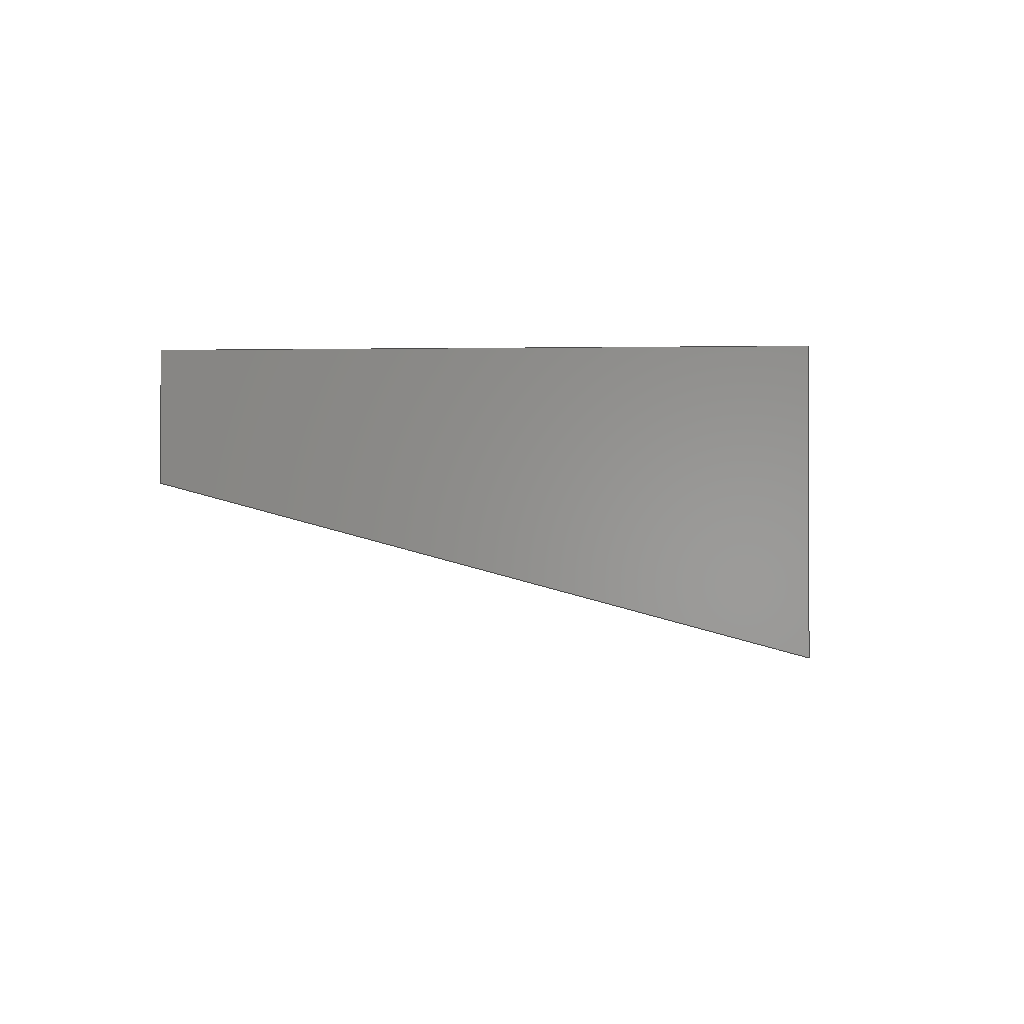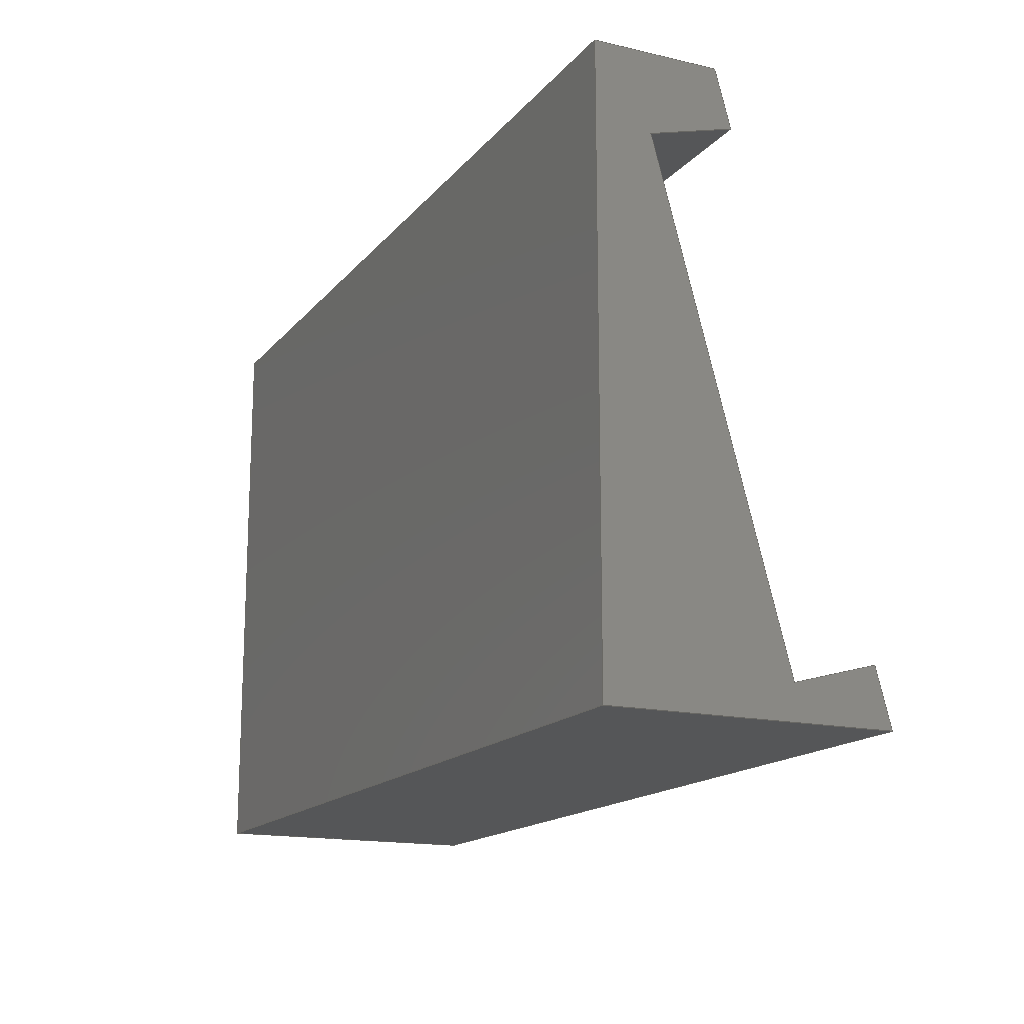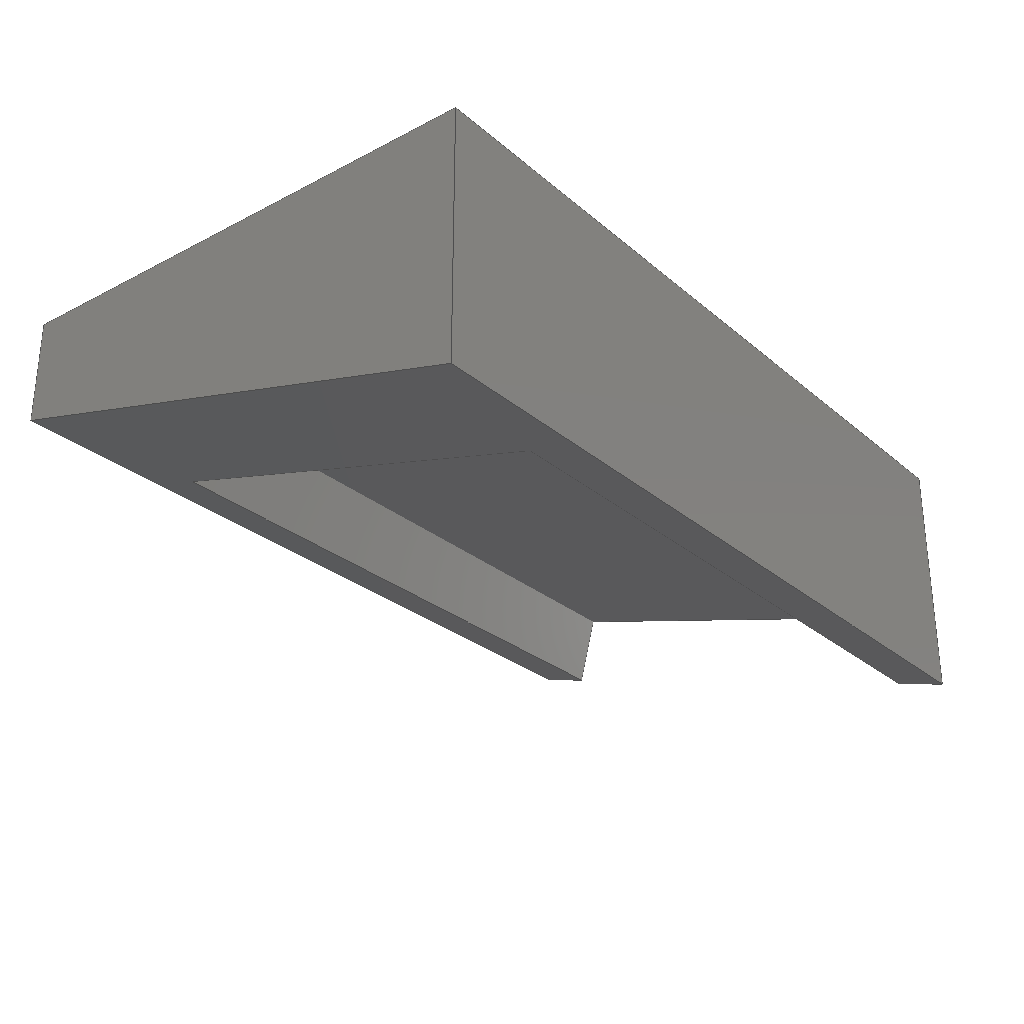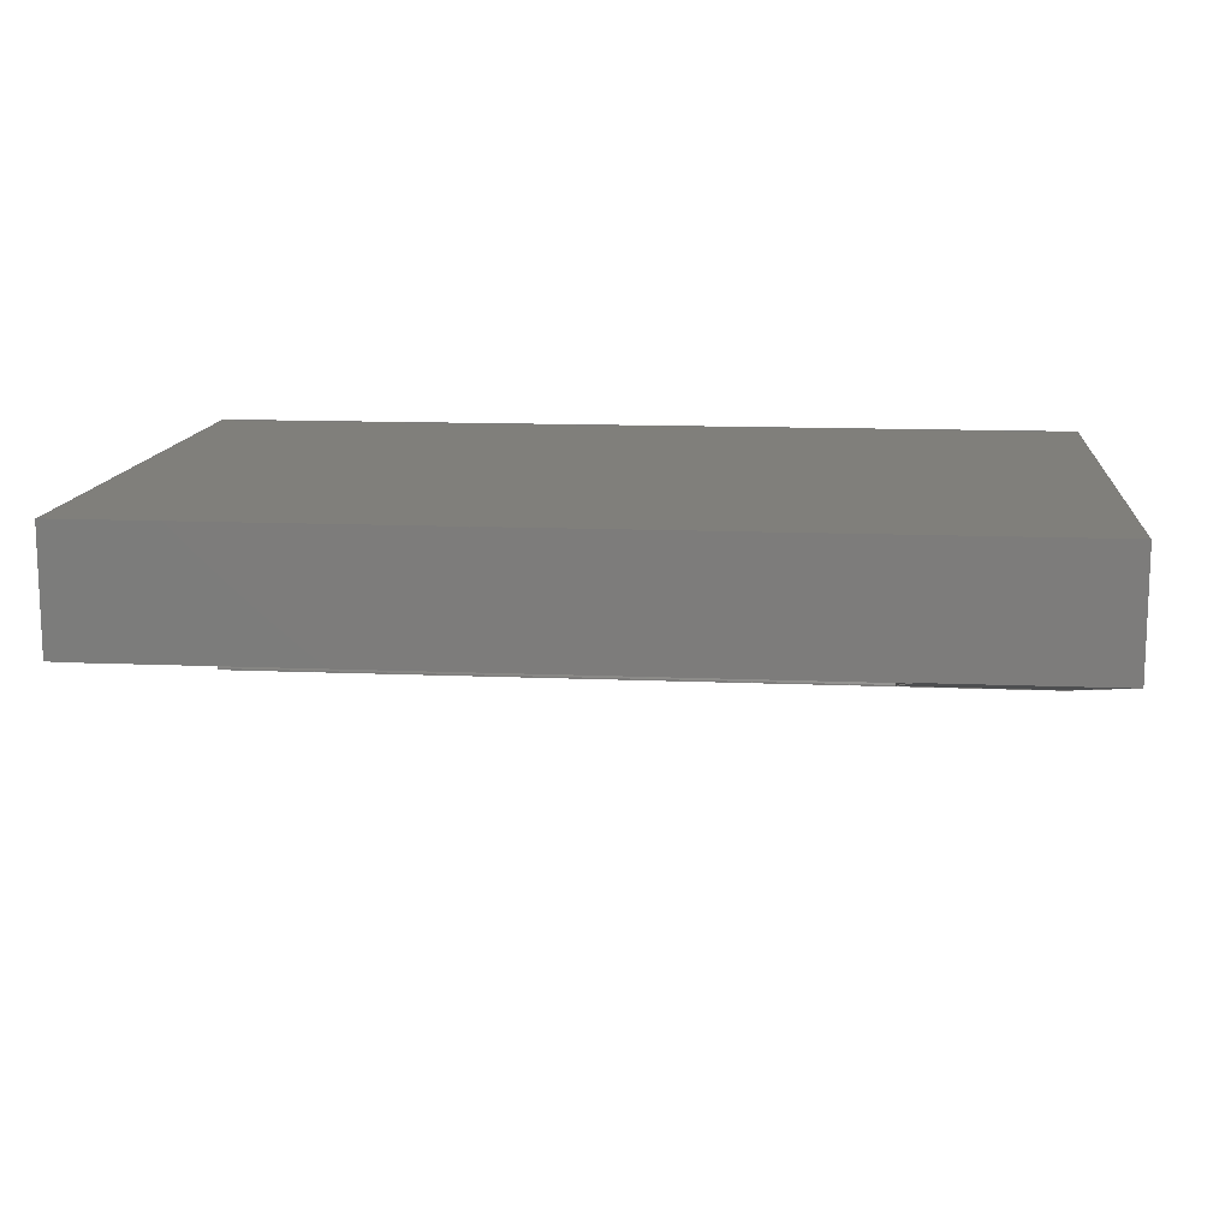
<metadata>
{"format":"step","ext":"step","renderer":"f3d","projection":"perspective","resolution":1024,"background":"white","views":[{"elev":-1.1,"azim":93.5,"up":"+Y"},{"elev":-15.9,"azim":-115.7,"up":"+Z"},{"elev":-27.7,"azim":128.3,"up":"+Y"},{"elev":13.0,"azim":5.6,"up":"+Y"}]}
</metadata>
<code>
ISO-10303-21;
DATA;
#1=SHAPE_REPRESENTATION_RELATIONSHIP('','',#190,#2);
#2=ADVANCED_BREP_SHAPE_REPRESENTATION('',(#188),#300);
#3=ORIENTED_EDGE('',*,*,#51,.F.);
#4=ORIENTED_EDGE('',*,*,#52,.T.);
#5=ORIENTED_EDGE('',*,*,#53,.T.);
#6=ORIENTED_EDGE('',*,*,#54,.F.);
#7=ORIENTED_EDGE('',*,*,#55,.F.);
#8=ORIENTED_EDGE('',*,*,#56,.F.);
#9=ORIENTED_EDGE('',*,*,#57,.T.);
#10=ORIENTED_EDGE('',*,*,#58,.T.);
#11=ORIENTED_EDGE('',*,*,#59,.F.);
#12=ORIENTED_EDGE('',*,*,#60,.F.);
#13=ORIENTED_EDGE('',*,*,#61,.T.);
#14=ORIENTED_EDGE('',*,*,#56,.T.);
#15=ORIENTED_EDGE('',*,*,#62,.F.);
#16=ORIENTED_EDGE('',*,*,#63,.F.);
#17=ORIENTED_EDGE('',*,*,#64,.T.);
#18=ORIENTED_EDGE('',*,*,#60,.T.);
#19=ORIENTED_EDGE('',*,*,#65,.F.);
#20=ORIENTED_EDGE('',*,*,#58,.F.);
#21=ORIENTED_EDGE('',*,*,#66,.T.);
#22=ORIENTED_EDGE('',*,*,#63,.T.);
#23=ORIENTED_EDGE('',*,*,#61,.F.);
#24=ORIENTED_EDGE('',*,*,#64,.F.);
#25=ORIENTED_EDGE('',*,*,#66,.F.);
#26=ORIENTED_EDGE('',*,*,#57,.F.);
#27=ORIENTED_EDGE('',*,*,#67,.T.);
#28=ORIENTED_EDGE('',*,*,#68,.T.);
#29=ORIENTED_EDGE('',*,*,#51,.T.);
#30=ORIENTED_EDGE('',*,*,#65,.T.);
#31=ORIENTED_EDGE('',*,*,#62,.T.);
#32=ORIENTED_EDGE('',*,*,#59,.T.);
#33=ORIENTED_EDGE('',*,*,#55,.T.);
#34=ORIENTED_EDGE('',*,*,#69,.F.);
#35=ORIENTED_EDGE('',*,*,#52,.F.);
#36=ORIENTED_EDGE('',*,*,#68,.F.);
#37=ORIENTED_EDGE('',*,*,#70,.T.);
#38=ORIENTED_EDGE('',*,*,#71,.T.);
#39=ORIENTED_EDGE('',*,*,#54,.T.);
#40=ORIENTED_EDGE('',*,*,#72,.F.);
#41=ORIENTED_EDGE('',*,*,#73,.F.);
#42=ORIENTED_EDGE('',*,*,#69,.T.);
#43=ORIENTED_EDGE('',*,*,#53,.F.);
#44=ORIENTED_EDGE('',*,*,#71,.F.);
#45=ORIENTED_EDGE('',*,*,#74,.T.);
#46=ORIENTED_EDGE('',*,*,#72,.T.);
#47=ORIENTED_EDGE('',*,*,#70,.F.);
#48=ORIENTED_EDGE('',*,*,#67,.F.);
#49=ORIENTED_EDGE('',*,*,#73,.T.);
#50=ORIENTED_EDGE('',*,*,#74,.F.);
#51=EDGE_CURVE('',#75,#76,#91,.T.);
#52=EDGE_CURVE('',#75,#77,#92,.T.);
#53=EDGE_CURVE('',#77,#78,#93,.T.);
#54=EDGE_CURVE('',#79,#78,#94,.T.);
#55=EDGE_CURVE('',#80,#79,#95,.T.);
#56=EDGE_CURVE('',#81,#80,#96,.T.);
#57=EDGE_CURVE('',#81,#82,#97,.T.);
#58=EDGE_CURVE('',#82,#76,#98,.T.);
#59=EDGE_CURVE('',#83,#80,#99,.T.);
#60=EDGE_CURVE('',#84,#83,#100,.T.);
#61=EDGE_CURVE('',#84,#81,#101,.T.);
#62=EDGE_CURVE('',#85,#83,#102,.T.);
#63=EDGE_CURVE('',#86,#85,#103,.T.);
#64=EDGE_CURVE('',#86,#84,#104,.T.);
#65=EDGE_CURVE('',#76,#85,#105,.T.);
#66=EDGE_CURVE('',#82,#86,#106,.T.);
#67=EDGE_CURVE('',#87,#88,#107,.T.);
#68=EDGE_CURVE('',#88,#75,#108,.T.);
#69=EDGE_CURVE('',#87,#79,#109,.T.);
#70=EDGE_CURVE('',#88,#89,#110,.T.);
#71=EDGE_CURVE('',#89,#77,#111,.T.);
#72=EDGE_CURVE('',#90,#78,#112,.T.);
#73=EDGE_CURVE('',#87,#90,#113,.T.);
#74=EDGE_CURVE('',#89,#90,#114,.T.);
#75=VERTEX_POINT('',#251);
#76=VERTEX_POINT('',#252);
#77=VERTEX_POINT('',#254);
#78=VERTEX_POINT('',#256);
#79=VERTEX_POINT('',#258);
#80=VERTEX_POINT('',#260);
#81=VERTEX_POINT('',#262);
#82=VERTEX_POINT('',#264);
#83=VERTEX_POINT('',#268);
#84=VERTEX_POINT('',#270);
#85=VERTEX_POINT('',#274);
#86=VERTEX_POINT('',#276);
#87=VERTEX_POINT('',#284);
#88=VERTEX_POINT('',#285);
#89=VERTEX_POINT('',#290);
#90=VERTEX_POINT('',#294);
#91=LINE('',#250,#115);
#92=LINE('',#253,#116);
#93=LINE('',#255,#117);
#94=LINE('',#257,#118);
#95=LINE('',#259,#119);
#96=LINE('',#261,#120);
#97=LINE('',#263,#121);
#98=LINE('',#265,#122);
#99=LINE('',#267,#123);
#100=LINE('',#269,#124);
#101=LINE('',#271,#125);
#102=LINE('',#273,#126);
#103=LINE('',#275,#127);
#104=LINE('',#277,#128);
#105=LINE('',#279,#129);
#106=LINE('',#280,#130);
#107=LINE('',#283,#131);
#108=LINE('',#286,#132);
#109=LINE('',#287,#133);
#110=LINE('',#289,#134);
#111=LINE('',#291,#135);
#112=LINE('',#293,#136);
#113=LINE('',#295,#137);
#114=LINE('',#297,#138);
#115=VECTOR('',#206,1);
#116=VECTOR('',#207,1);
#117=VECTOR('',#208,1);
#118=VECTOR('',#209,1);
#119=VECTOR('',#210,1);
#120=VECTOR('',#211,1);
#121=VECTOR('',#212,1);
#122=VECTOR('',#213,1);
#123=VECTOR('',#216,1);
#124=VECTOR('',#217,1);
#125=VECTOR('',#218,1);
#126=VECTOR('',#221,1);
#127=VECTOR('',#222,1);
#128=VECTOR('',#223,1);
#129=VECTOR('',#226,1);
#130=VECTOR('',#227,1);
#131=VECTOR('',#232,1);
#132=VECTOR('',#233,1);
#133=VECTOR('',#234,1);
#134=VECTOR('',#237,1);
#135=VECTOR('',#238,1);
#136=VECTOR('',#241,1);
#137=VECTOR('',#242,1);
#138=VECTOR('',#245,1);
#139=EDGE_LOOP('',(#3,#4,#5,#6,#7,#8,#9,#10));
#140=EDGE_LOOP('',(#11,#12,#13,#14));
#141=EDGE_LOOP('',(#15,#16,#17,#18));
#142=EDGE_LOOP('',(#19,#20,#21,#22));
#143=EDGE_LOOP('',(#23,#24,#25,#26));
#144=EDGE_LOOP('',(#27,#28,#29,#30,#31,#32,#33,#34));
#145=EDGE_LOOP('',(#35,#36,#37,#38));
#146=EDGE_LOOP('',(#39,#40,#41,#42));
#147=EDGE_LOOP('',(#43,#44,#45,#46));
#148=EDGE_LOOP('',(#47,#48,#49,#50));
#149=FACE_BOUND('',#139,.T.);
#150=FACE_BOUND('',#140,.T.);
#151=FACE_BOUND('',#141,.T.);
#152=FACE_BOUND('',#142,.T.);
#153=FACE_BOUND('',#143,.T.);
#154=FACE_BOUND('',#144,.T.);
#155=FACE_BOUND('',#145,.T.);
#156=FACE_BOUND('',#146,.T.);
#157=FACE_BOUND('',#147,.T.);
#158=FACE_BOUND('',#148,.T.);
#159=PLANE('',#192);
#160=PLANE('',#193);
#161=PLANE('',#194);
#162=PLANE('',#195);
#163=PLANE('',#196);
#164=PLANE('',#197);
#165=PLANE('',#198);
#166=PLANE('',#199);
#167=PLANE('',#200);
#168=PLANE('',#201);
#169=ADVANCED_FACE('',(#149),#159,.T.);
#170=ADVANCED_FACE('',(#150),#160,.T.);
#171=ADVANCED_FACE('',(#151),#161,.T.);
#172=ADVANCED_FACE('',(#152),#162,.T.);
#173=ADVANCED_FACE('',(#153),#163,.T.);
#174=ADVANCED_FACE('',(#154),#164,.F.);
#175=ADVANCED_FACE('',(#155),#165,.T.);
#176=ADVANCED_FACE('',(#156),#166,.F.);
#177=ADVANCED_FACE('',(#157),#167,.T.);
#178=ADVANCED_FACE('',(#158),#168,.T.);
#179=CLOSED_SHELL('',(#169,#170,#171,#172,#173,#174,#175,#176,#177,#178));
#180=STYLED_ITEM('',(#181),#188);
#181=PRESENTATION_STYLE_ASSIGNMENT((#182));
#182=SURFACE_STYLE_USAGE(.BOTH.,#183);
#183=SURFACE_SIDE_STYLE('',(#184));
#184=SURFACE_STYLE_FILL_AREA(#185);
#185=FILL_AREA_STYLE('',(#186));
#186=FILL_AREA_STYLE_COLOUR('',#187);
#187=COLOUR_RGB('',0.6157,0.8118,0.9294);
#188=MANIFOLD_SOLID_BREP('Part 1',#179);
#189=SHAPE_DEFINITION_REPRESENTATION(#305,#190);
#190=SHAPE_REPRESENTATION('Part 1',(#191),#300);
#191=AXIS2_PLACEMENT_3D('',#248,#202,#203);
#192=AXIS2_PLACEMENT_3D('',#249,#204,#205);
#193=AXIS2_PLACEMENT_3D('',#266,#214,#215);
#194=AXIS2_PLACEMENT_3D('',#272,#219,#220);
#195=AXIS2_PLACEMENT_3D('',#278,#224,#225);
#196=AXIS2_PLACEMENT_3D('',#281,#228,#229);
#197=AXIS2_PLACEMENT_3D('',#282,#230,#231);
#198=AXIS2_PLACEMENT_3D('',#288,#235,#236);
#199=AXIS2_PLACEMENT_3D('',#292,#239,#240);
#200=AXIS2_PLACEMENT_3D('',#296,#243,#244);
#201=AXIS2_PLACEMENT_3D('',#298,#246,#247);
#202=DIRECTION('',(0,0,1));
#203=DIRECTION('',(1,0,0));
#204=DIRECTION('',(0,-0.9659,0.2588));
#205=DIRECTION('',(0,-0.2588,-0.9659));
#206=DIRECTION('',(0,0.2588,0.9659));
#207=DIRECTION('',(1,3.109e-17,1.16e-16));
#208=DIRECTION('',(0,-0.2588,-0.9659));
#209=DIRECTION('',(1,3.279e-17,1.224e-16));
#210=DIRECTION('',(0,0.2588,0.9659));
#211=DIRECTION('',(-1,0,0));
#212=DIRECTION('',(0,0.2588,0.9659));
#213=DIRECTION('',(-1,0,0));
#214=DIRECTION('',(0,0,-1));
#215=DIRECTION('',(-1,0,0));
#216=DIRECTION('',(0,-1,0));
#217=DIRECTION('',(-1,0,0));
#218=DIRECTION('',(0,-1,0));
#219=DIRECTION('',(0,1,7.184e-17));
#220=DIRECTION('',(0,-7.184e-17,1));
#221=DIRECTION('',(0,7.184e-17,-1));
#222=DIRECTION('',(-1,0,0));
#223=DIRECTION('',(0,7.184e-17,-1));
#224=DIRECTION('',(0,0,1));
#225=DIRECTION('',(1,0,0));
#226=DIRECTION('',(0,1,0));
#227=DIRECTION('',(0,1,0));
#228=DIRECTION('',(1,0,0));
#229=DIRECTION('',(0,1,0));
#230=DIRECTION('',(1,0,0));
#231=DIRECTION('',(0,1,0));
#232=DIRECTION('',(0,0.2588,0.9659));
#233=DIRECTION('',(0,-0.9659,0.2588));
#234=DIRECTION('',(0,-0.9659,0.2588));
#235=DIRECTION('',(1.201e-16,-0.2588,-0.9659));
#236=DIRECTION('',(0,0.9659,-0.2588));
#237=DIRECTION('',(1,3.109e-17,1.16e-16));
#238=DIRECTION('',(0,-0.9659,0.2588));
#239=DIRECTION('',(1.267e-16,-0.2588,-0.9659));
#240=DIRECTION('',(0,0.9659,-0.2588));
#241=DIRECTION('',(0,-0.9659,0.2588));
#242=DIRECTION('',(1,3.279e-17,1.224e-16));
#243=DIRECTION('',(-1,0,0));
#244=DIRECTION('',(0,0,1));
#245=DIRECTION('',(0,-0.2588,-0.9659));
#246=DIRECTION('',(0,-0.9659,0.2588));
#247=DIRECTION('',(1,0,0));
#248=CARTESIAN_POINT('',(0,0,0));
#249=CARTESIAN_POINT('',(0.15,-0.01294,0.0483));
#250=CARTESIAN_POINT('',(0,-0.01294,0.0483));
#251=CARTESIAN_POINT('',(0,-0.002459,0.08742));
#252=CARTESIAN_POINT('',(0,-2.429e-17,0.09659));
#253=CARTESIAN_POINT('',(0.06,-0.002459,0.08742));
#254=CARTESIAN_POINT('',(0.12,-0.002459,0.08742));
#255=CARTESIAN_POINT('',(0.12,-0.01294,0.0483));
#256=CARTESIAN_POINT('',(0.12,-0.02342,0.009176));
#257=CARTESIAN_POINT('',(0.06,-0.02342,0.009176));
#258=CARTESIAN_POINT('',(0,-0.02342,0.009176));
#259=CARTESIAN_POINT('',(0,-0.01294,0.0483));
#260=CARTESIAN_POINT('',(0,-0.02588,0));
#261=CARTESIAN_POINT('',(0.15,-0.02588,0));
#262=CARTESIAN_POINT('',(0.15,-0.02588,0));
#263=CARTESIAN_POINT('',(0.15,-0.01294,0.0483));
#264=CARTESIAN_POINT('',(0.15,-2.429e-17,0.09659));
#265=CARTESIAN_POINT('',(0.15,-2.429e-17,0.09659));
#266=CARTESIAN_POINT('',(0.15,-0.01294,0));
#267=CARTESIAN_POINT('',(0,-0.01294,0));
#268=CARTESIAN_POINT('',(0,0.02,0));
#269=CARTESIAN_POINT('',(0.15,0.02,0));
#270=CARTESIAN_POINT('',(0.15,0.02,0));
#271=CARTESIAN_POINT('',(0.15,-0.01294,0));
#272=CARTESIAN_POINT('',(0.15,0.02,0.0483));
#273=CARTESIAN_POINT('',(0,0.02,0.0483));
#274=CARTESIAN_POINT('',(0,0.02,0.09659));
#275=CARTESIAN_POINT('',(0.15,0.02,0.09659));
#276=CARTESIAN_POINT('',(0.15,0.02,0.09659));
#277=CARTESIAN_POINT('',(0.15,0.02,0.0483));
#278=CARTESIAN_POINT('',(0.15,0.01,0.09659));
#279=CARTESIAN_POINT('',(0,0.01,0.09659));
#280=CARTESIAN_POINT('',(0.15,0.01,0.09659));
#281=CARTESIAN_POINT('',(0.15,-0.002941,0.0483));
#282=CARTESIAN_POINT('',(0,-0.002941,0.0483));
#283=CARTESIAN_POINT('',(0,0.000582,0.04467));
#284=CARTESIAN_POINT('',(0,-0.0099,0.005553));
#285=CARTESIAN_POINT('',(0,0.01106,0.08379));
#286=CARTESIAN_POINT('',(0,0.01106,0.08379));
#287=CARTESIAN_POINT('',(0,-0.0099,0.005553));
#288=CARTESIAN_POINT('',(0.06,0.01106,0.08379));
#289=CARTESIAN_POINT('',(0.06,0.01106,0.08379));
#290=CARTESIAN_POINT('',(0.12,0.01106,0.08379));
#291=CARTESIAN_POINT('',(0.12,0.01106,0.08379));
#292=CARTESIAN_POINT('',(0.06,-0.0099,0.005553));
#293=CARTESIAN_POINT('',(0.12,-0.0099,0.005553));
#294=CARTESIAN_POINT('',(0.12,-0.0099,0.005553));
#295=CARTESIAN_POINT('',(0.06,-0.0099,0.005553));
#296=CARTESIAN_POINT('',(0.12,0.000582,0.04467));
#297=CARTESIAN_POINT('',(0.12,0.000582,0.04467));
#298=CARTESIAN_POINT('',(0.075,0.000582,0.04467));
#299=MECHANICAL_DESIGN_GEOMETRIC_PRESENTATION_REPRESENTATION('',(#180),
#300);
#300=(
GEOMETRIC_REPRESENTATION_CONTEXT(3)
GLOBAL_UNCERTAINTY_ASSIGNED_CONTEXT((#301))
GLOBAL_UNIT_ASSIGNED_CONTEXT((#304,#303,#302))
REPRESENTATION_CONTEXT('Part 1','TOP_LEVEL_ASSEMBLY_PART')
);
#301=UNCERTAINTY_MEASURE_WITH_UNIT(LENGTH_MEASURE(5e-06),#304,
'DISTANCE_ACCURACY_VALUE','Maximum Tolerance applied to model');
#302=(
NAMED_UNIT(*)
SI_UNIT($,.STERADIAN.)
SOLID_ANGLE_UNIT()
);
#303=(
NAMED_UNIT(*)
PLANE_ANGLE_UNIT()
SI_UNIT($,.RADIAN.)
);
#304=(
LENGTH_UNIT()
NAMED_UNIT(*)
SI_UNIT($,.METRE.)
);
#305=PRODUCT_DEFINITION_SHAPE('','',#306);
#306=PRODUCT_DEFINITION('','',#308,#307);
#307=PRODUCT_DEFINITION_CONTEXT('',#314,'design');
#308=PRODUCT_DEFINITION_FORMATION_WITH_SPECIFIED_SOURCE('','',#310,
 .NOT_KNOWN.);
#309=PRODUCT_RELATED_PRODUCT_CATEGORY('','',(#310));
#310=PRODUCT('Part 1','Part 1','Part 1',(#312));
#311=PRODUCT_CATEGORY('','');
#312=PRODUCT_CONTEXT('',#314,'mechanical');
#313=APPLICATION_PROTOCOL_DEFINITION('international standard',
'ap242_managed_model_based_3d_engineering',2011,#314);
#314=APPLICATION_CONTEXT('managed model based 3d engineering');
ENDSEC;
END-ISO-10303-21;

</code>
